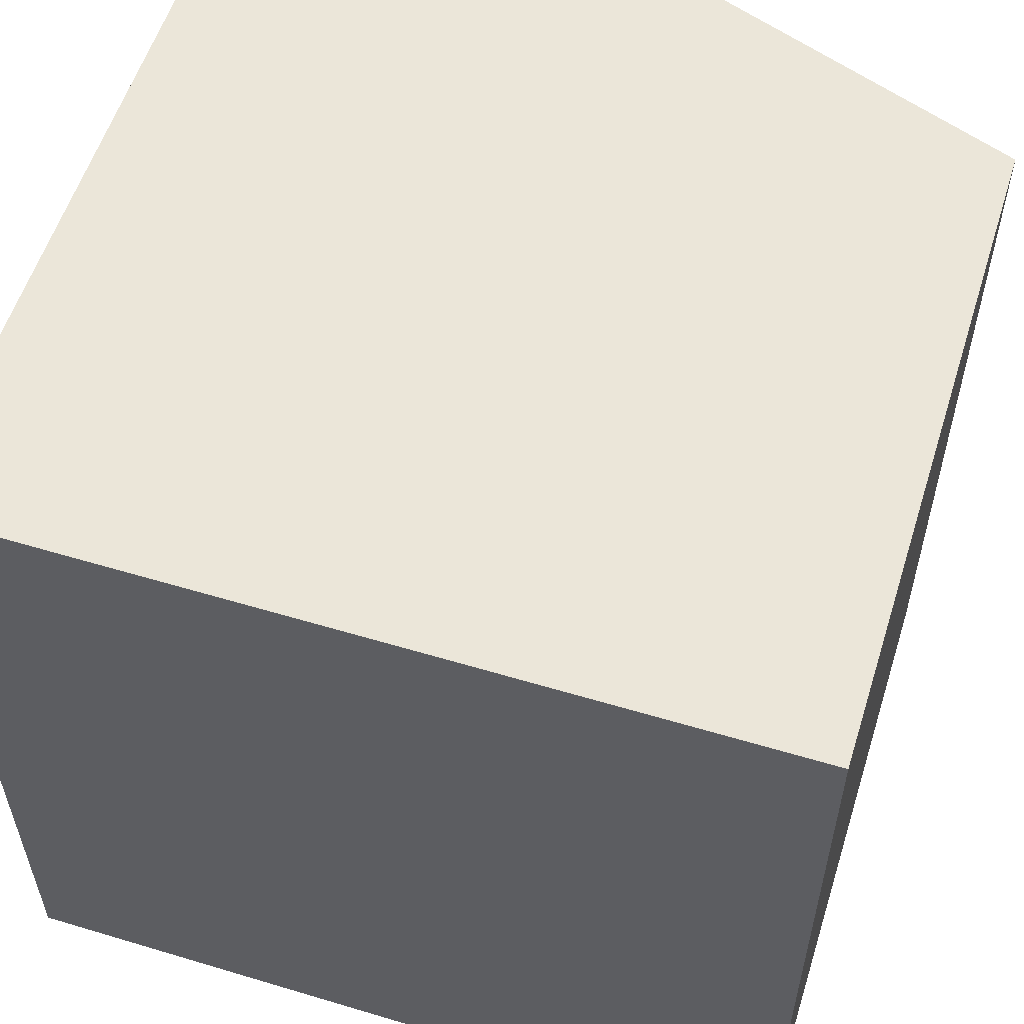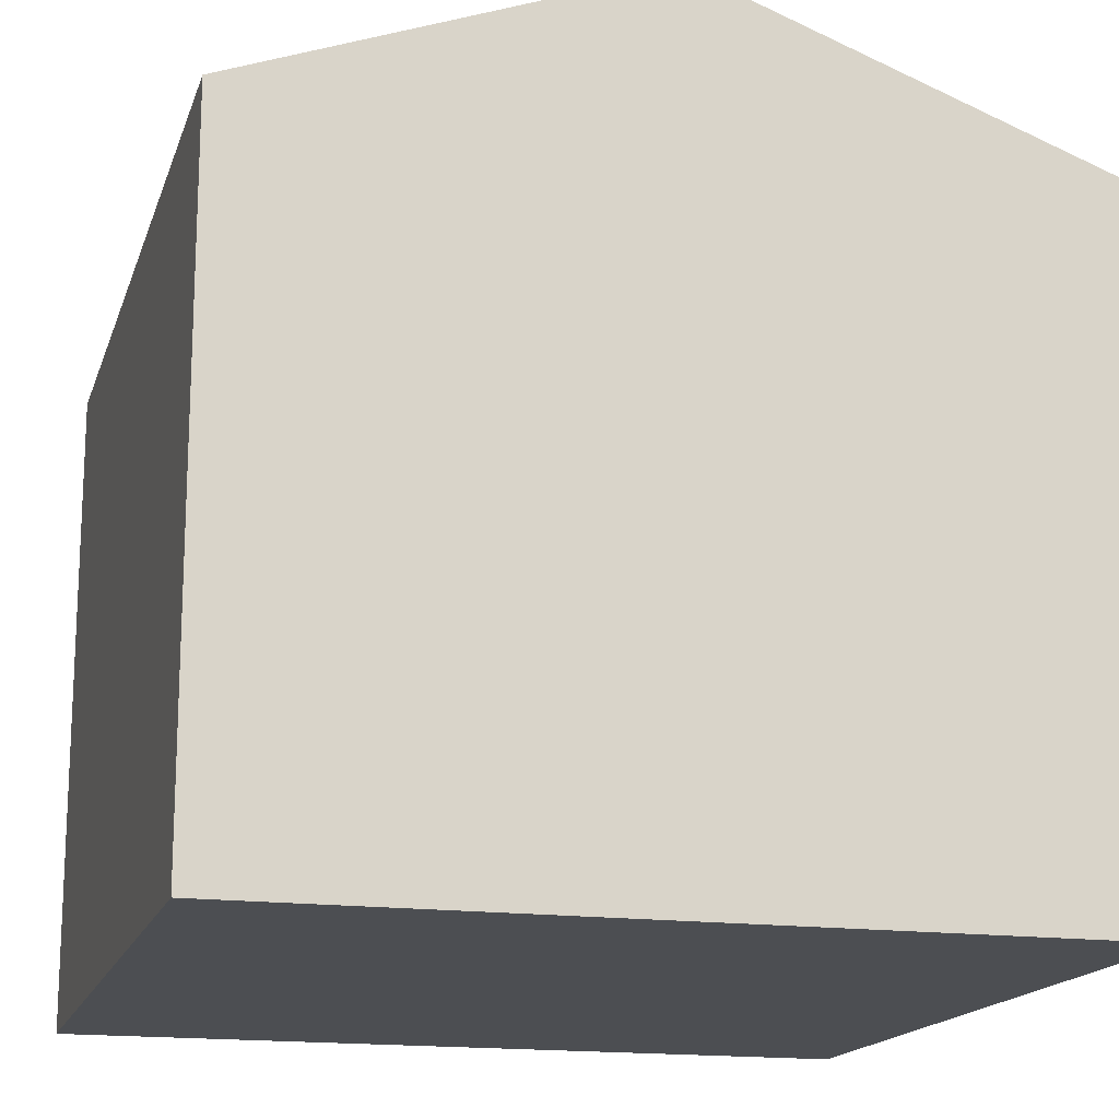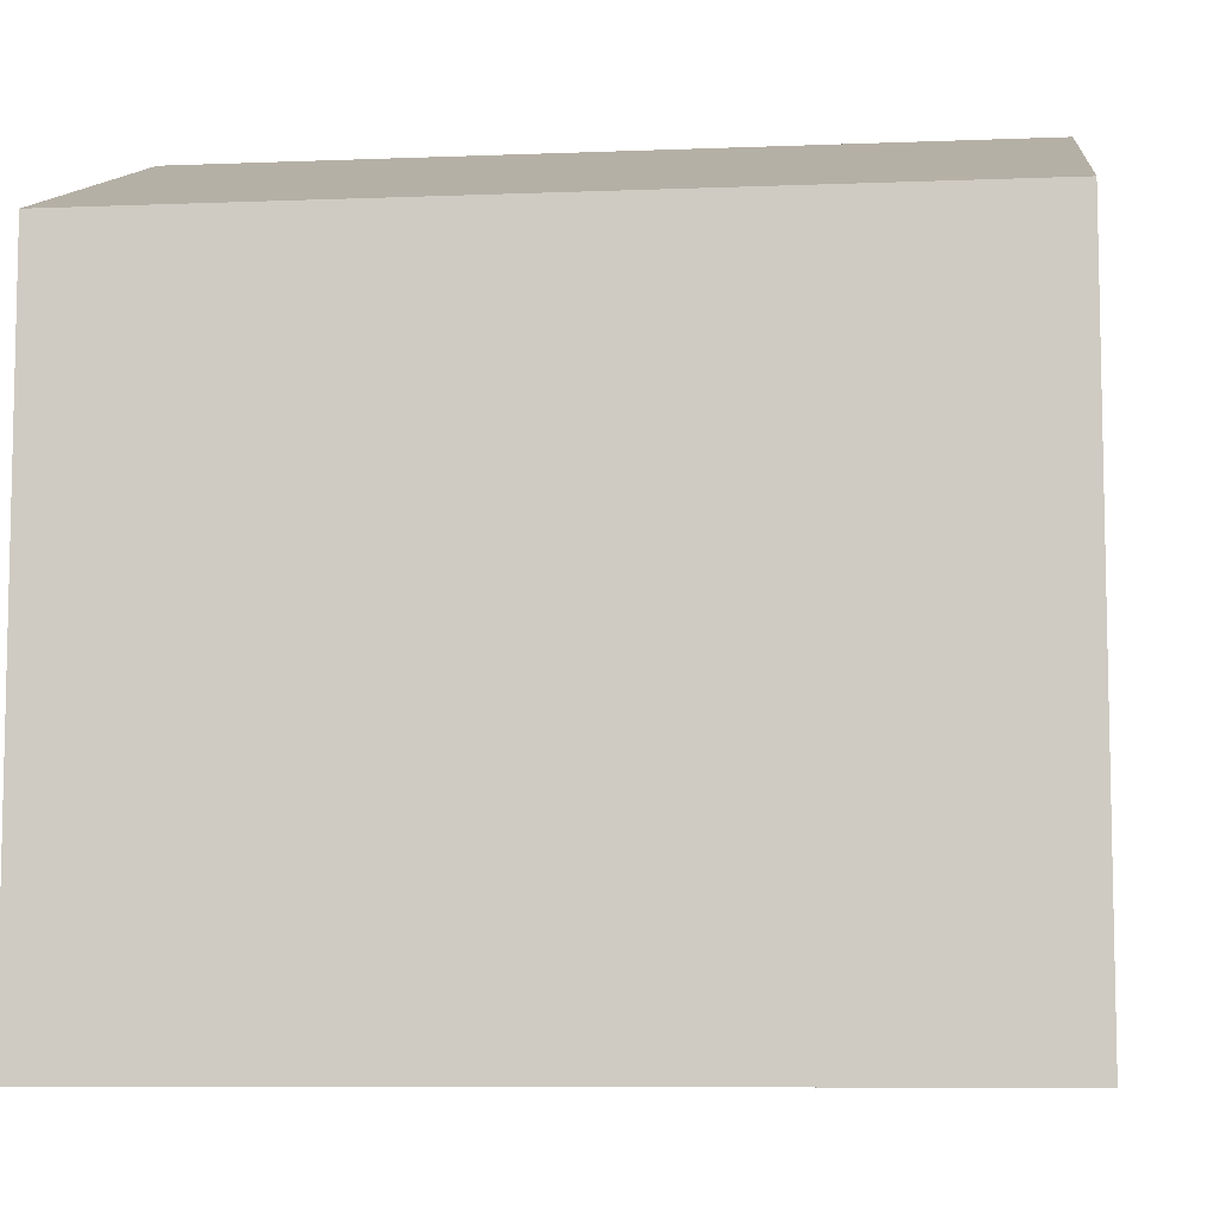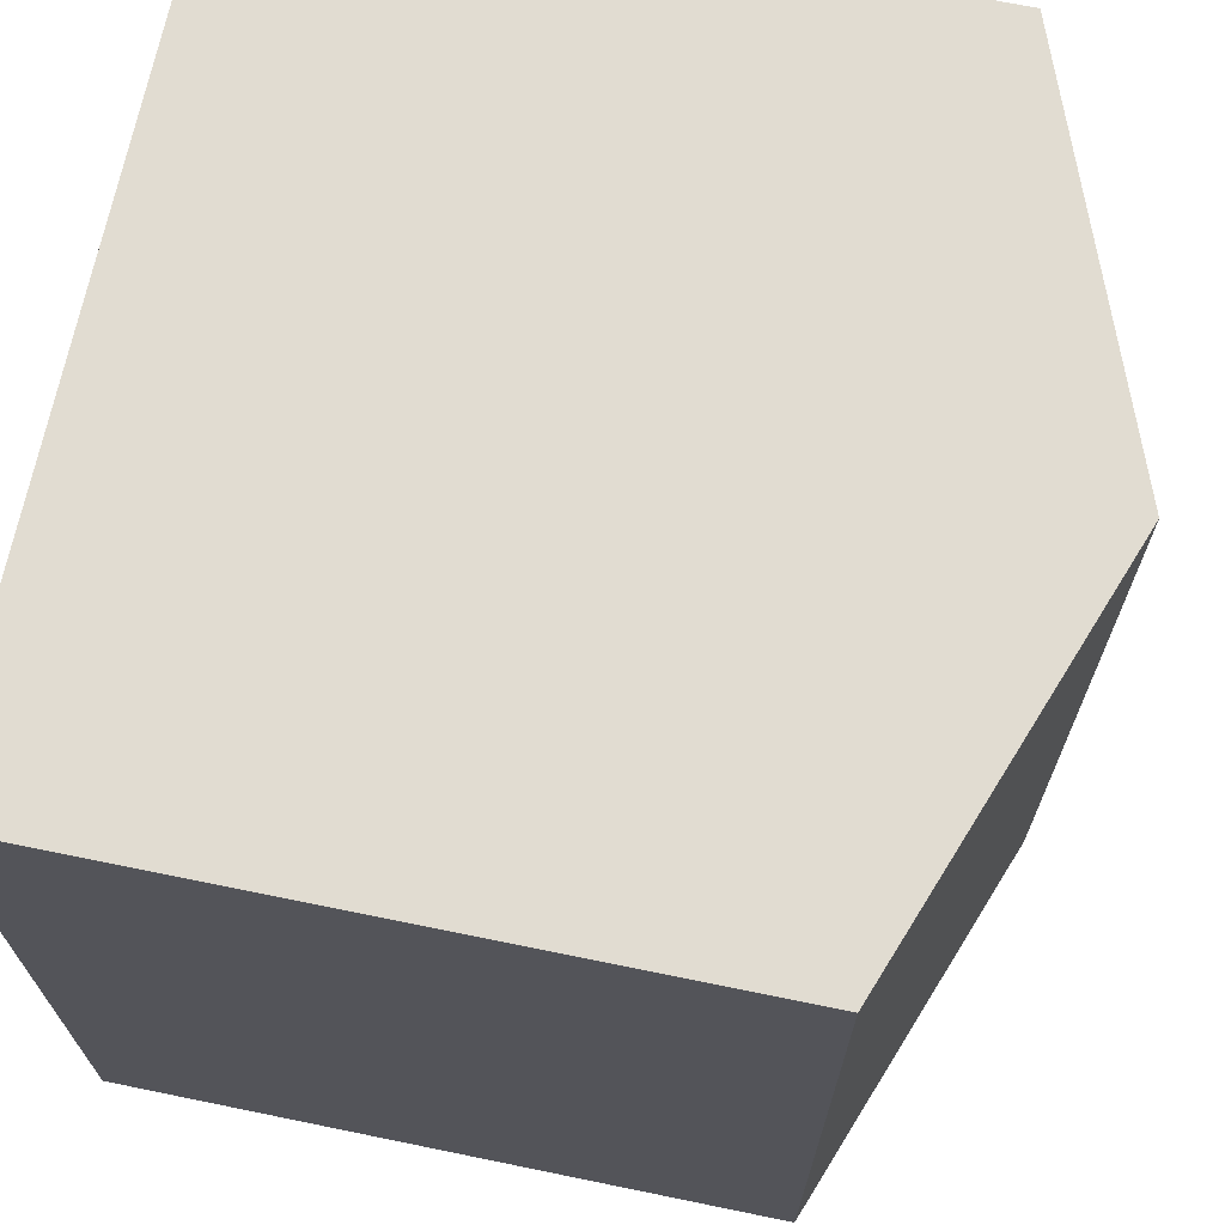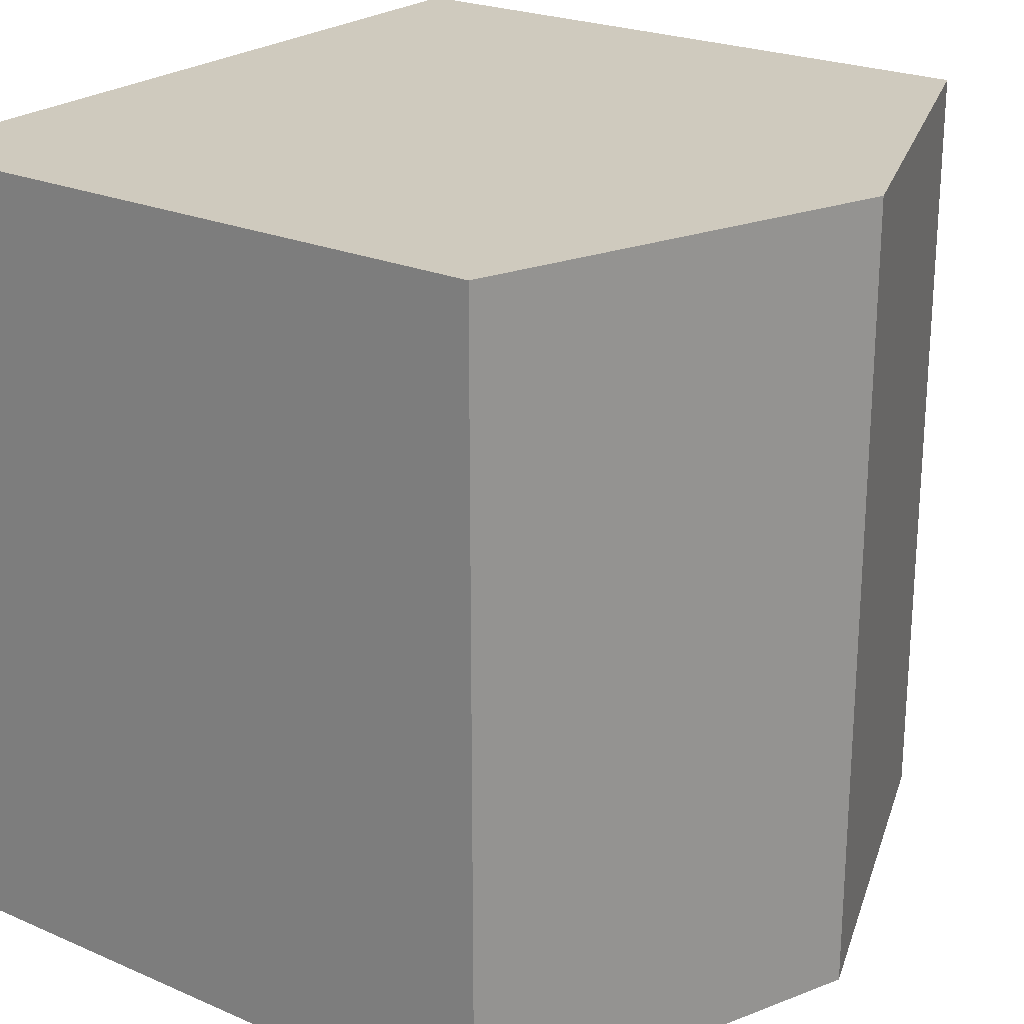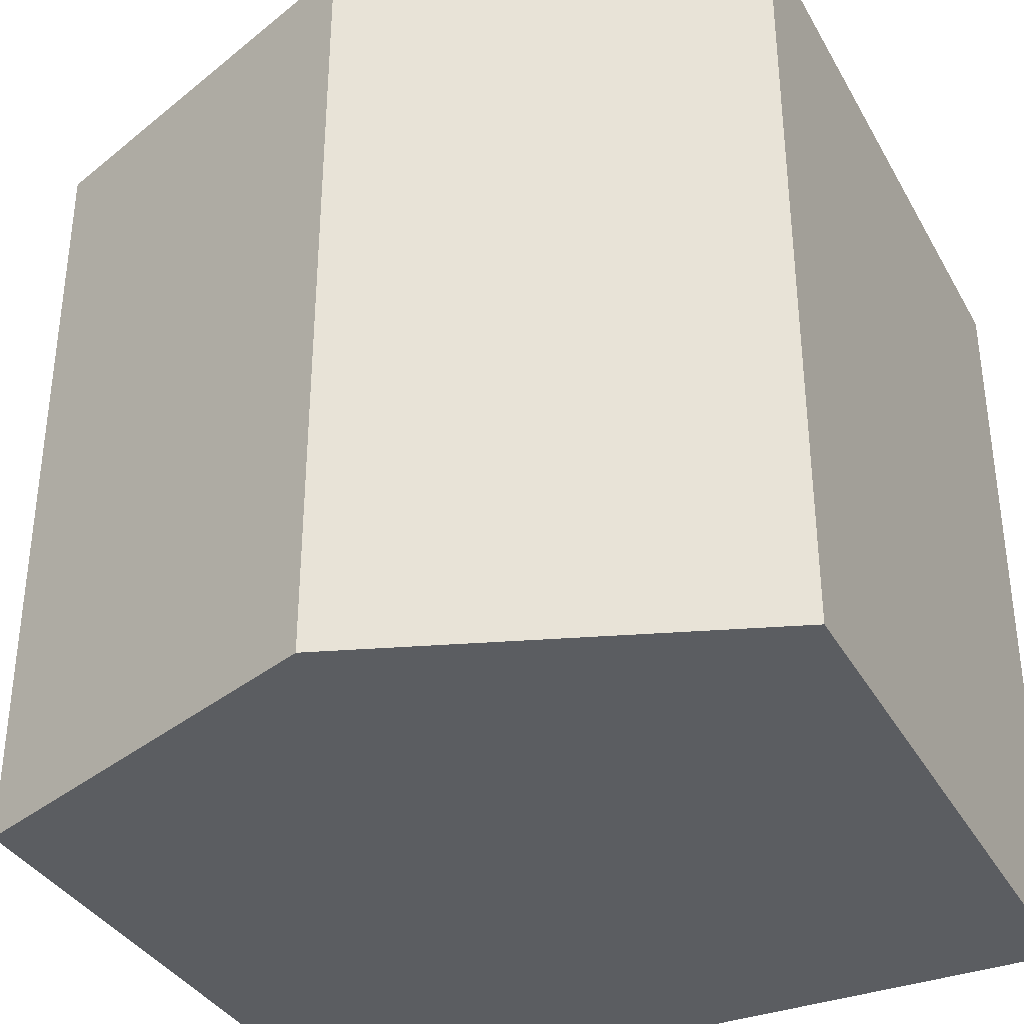
<metadata>
{"format":"obj","ext":"obj","renderer":"f3d","projection":"perspective","resolution":1024,"background":"white","views":[{"elev":56.8,"azim":-162.6,"up":"+Y"},{"elev":-16.5,"azim":164.7,"up":"+Z"},{"elev":-8.2,"azim":96.3,"up":"+Z"},{"elev":69.1,"azim":-78.4,"up":"+Y"},{"elev":23.2,"azim":-53.7,"up":"+Y"},{"elev":-35.8,"azim":26.0,"up":"+Y"}]}
</metadata>
<code>
o Cube_Cube.001
v -0.04718 -0.04718 0.0355
v -0.04718 0.04718 0.0355
v -0.04718 -0.04718 -0.04134
v -0.04718 0.04718 -0.04134
v 0.04718 -0.04718 0.0355
v 0.04718 0.04718 0.0355
v 0.04718 -0.04718 -0.04134
v 0.04718 0.04718 -0.04134
v 0 -0.04718 -0.04134
v 0 0.04718 -0.04134
v 0 -0.04718 0.05302
v 0 0.04718 0.05302
f 1 2 4 3
f 9 10 8 7
f 7 8 6 5
f 11 12 2 1
f 9 7 5 11
f 10 4 2 12
f 8 10 12 6
f 3 9 11 1
f 5 6 12 11
f 3 4 10 9

</code>
